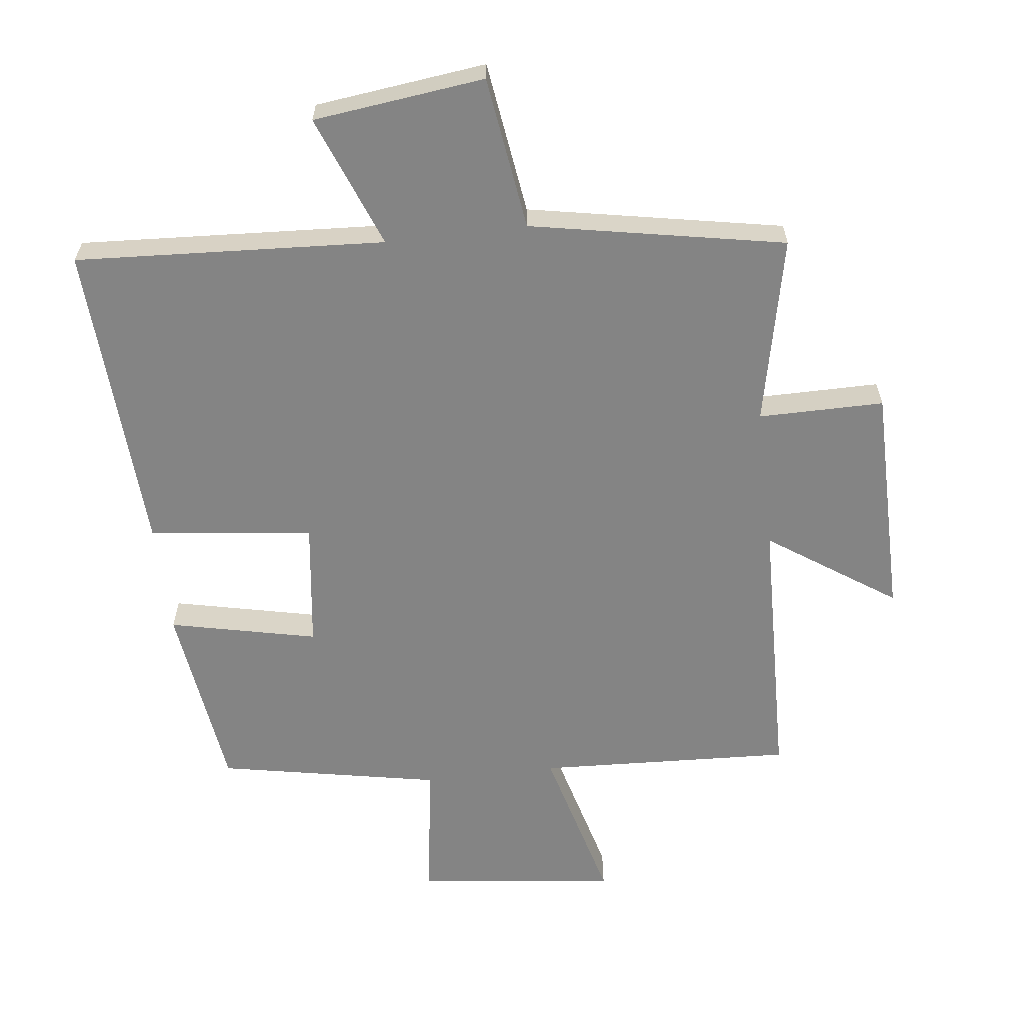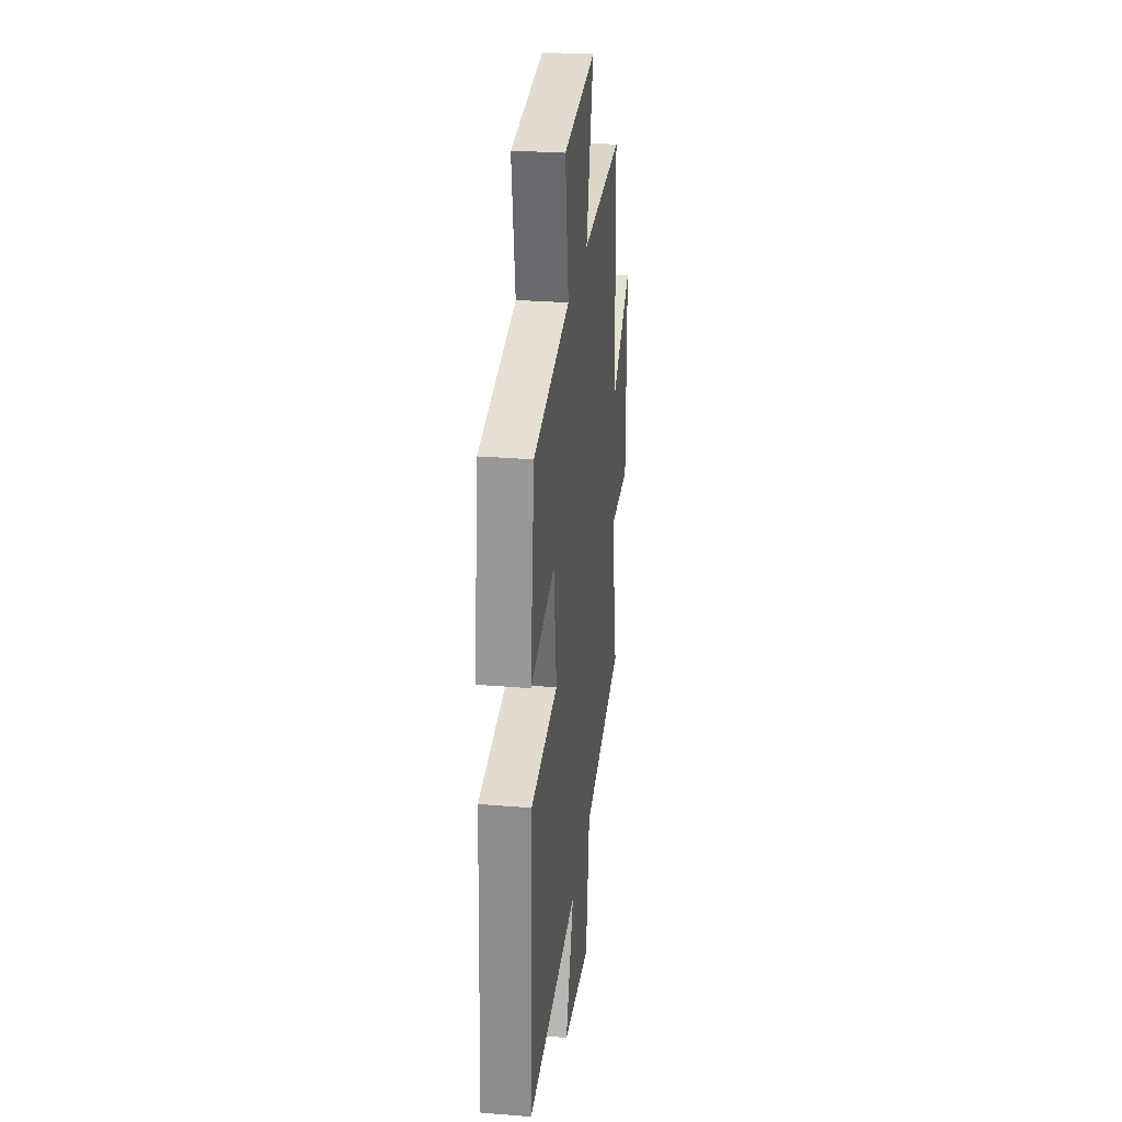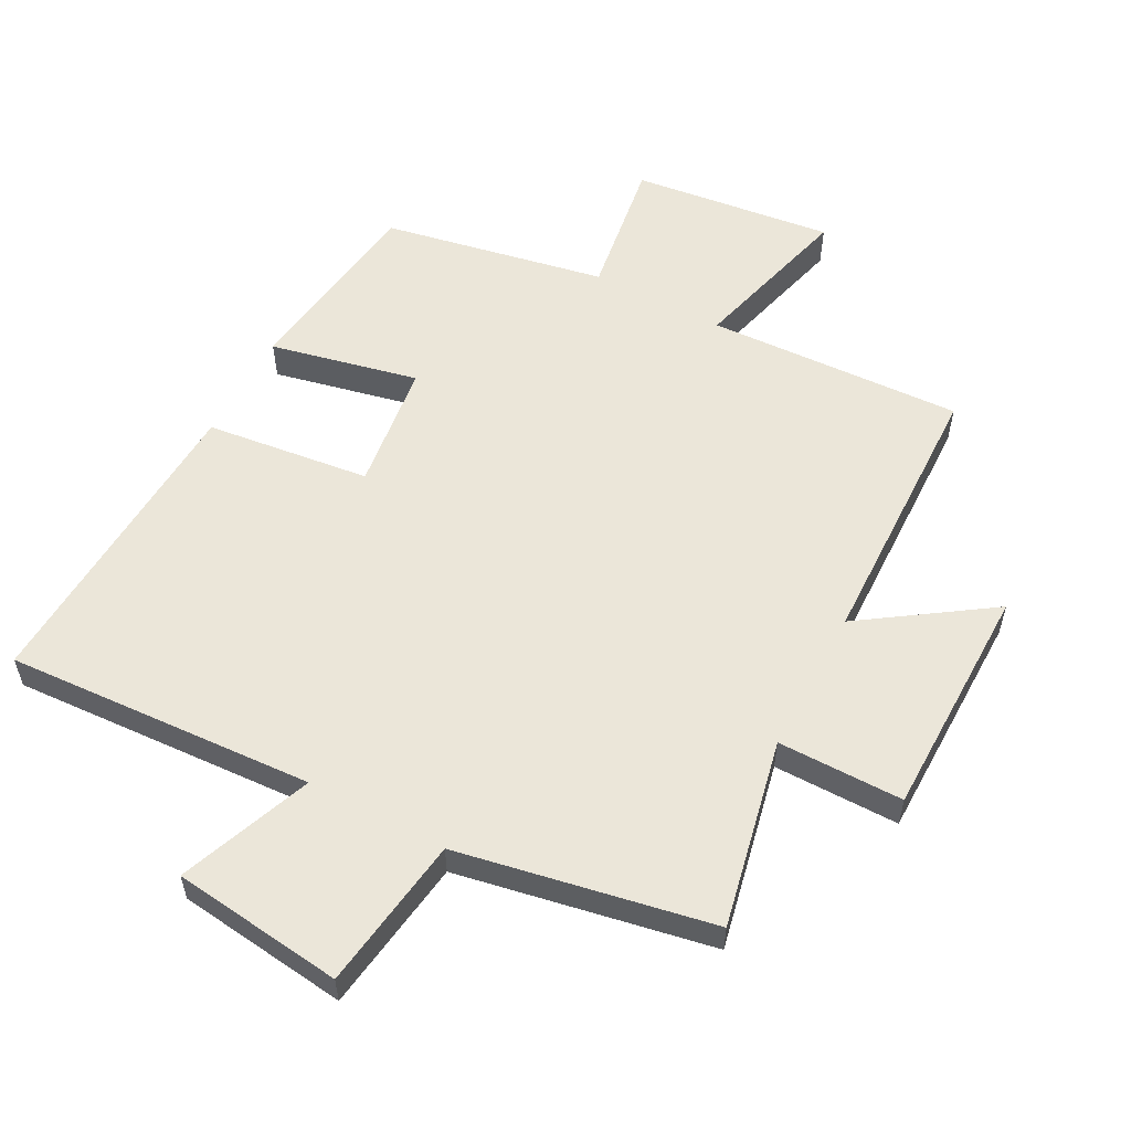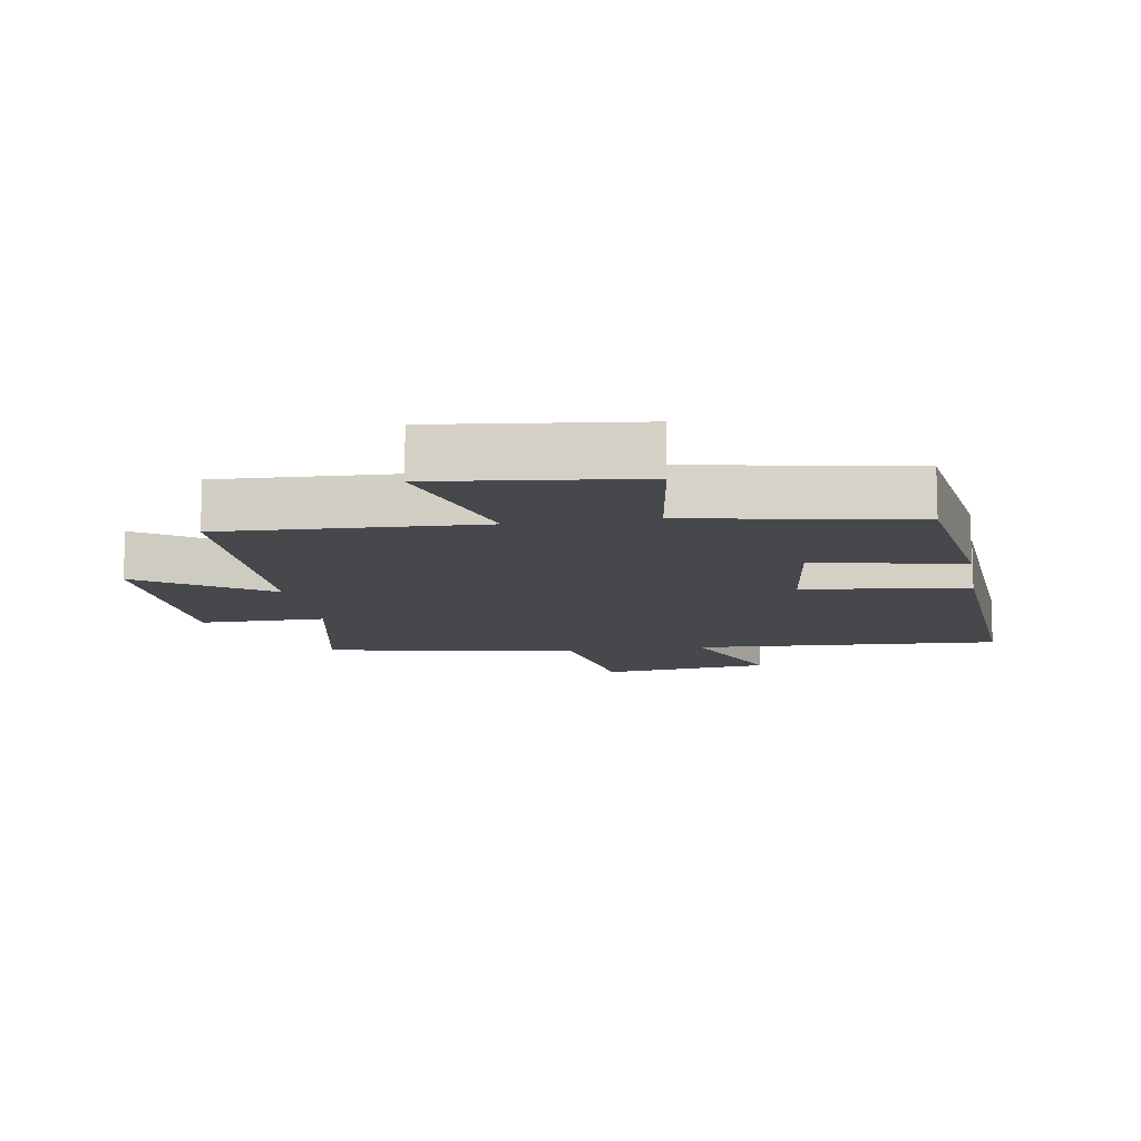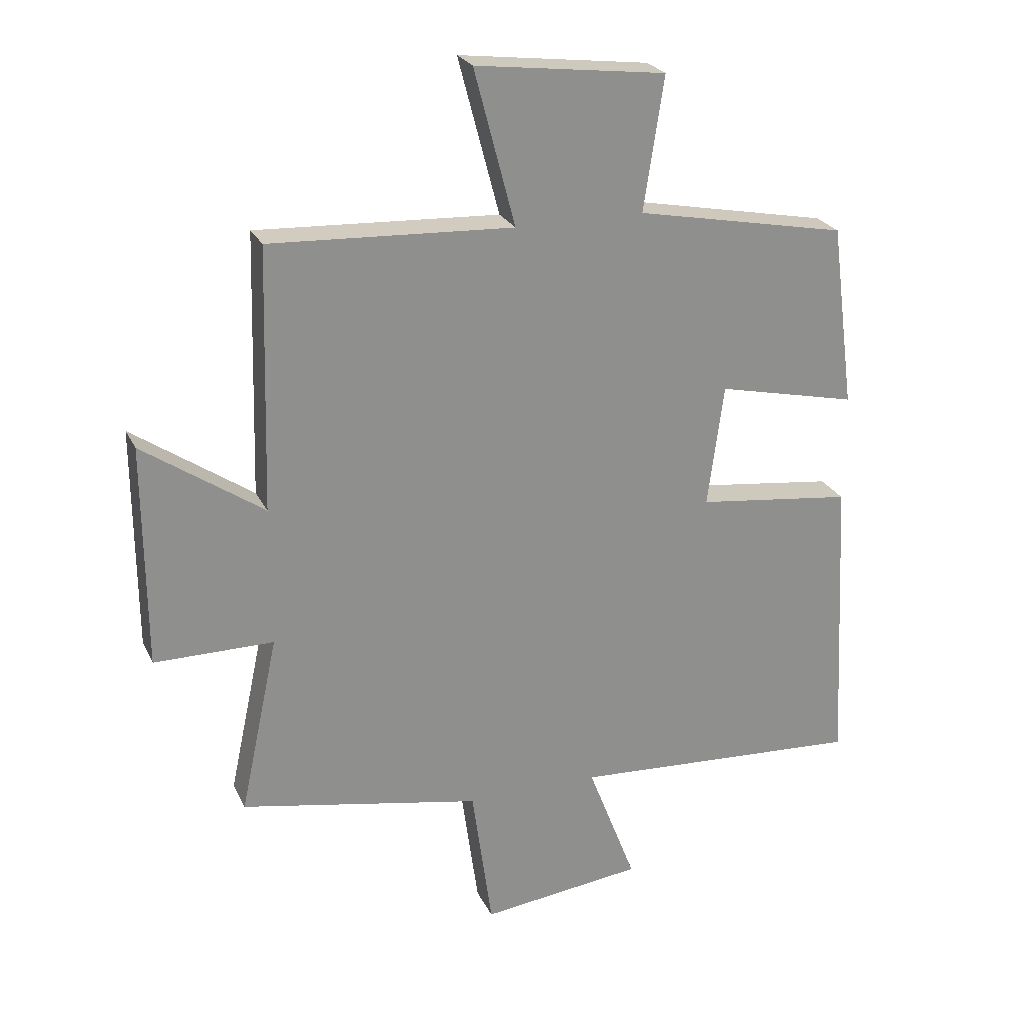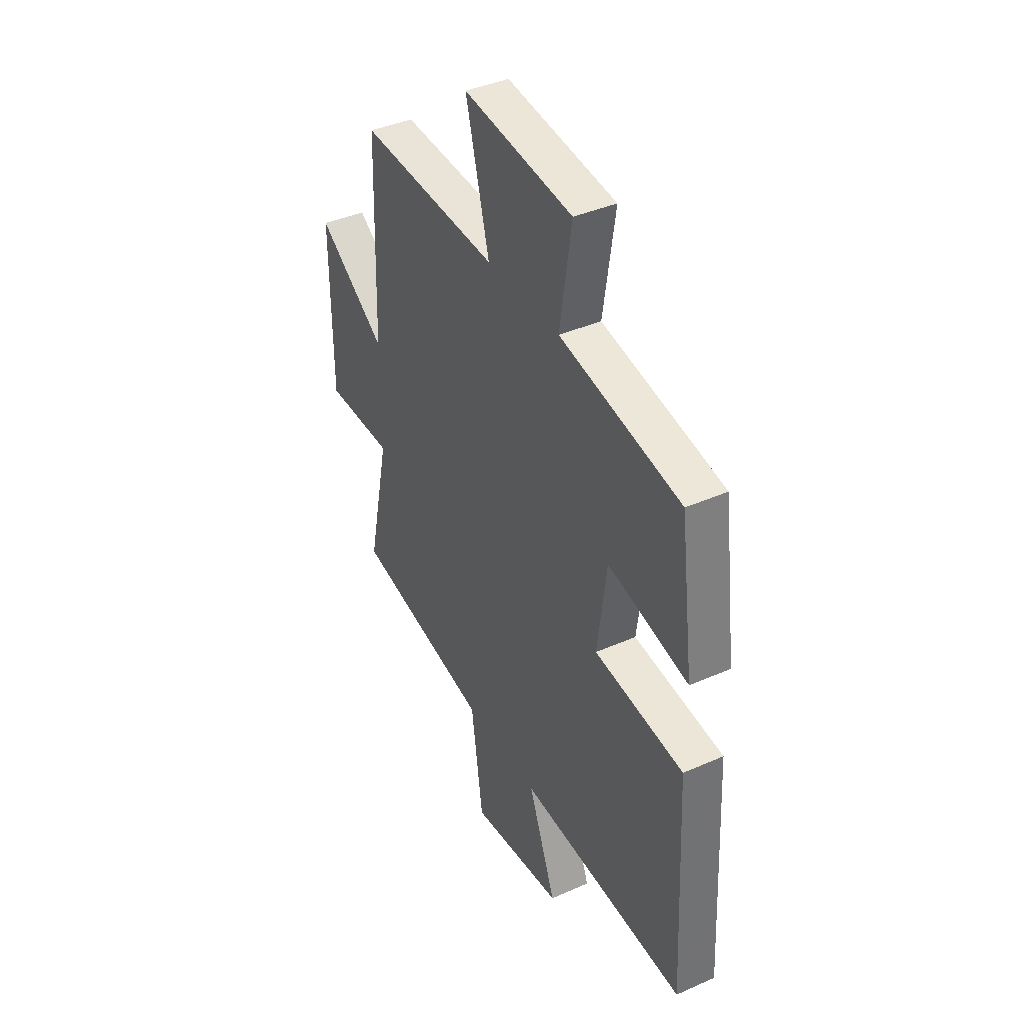
<metadata>
{"format":"obj","ext":"obj","renderer":"f3d","projection":"perspective","resolution":1024,"background":"white","views":[{"elev":-61.3,"azim":-173.1,"up":"+Y"},{"elev":27.6,"azim":97.1,"up":"+Z"},{"elev":56.4,"azim":-151.9,"up":"+Y"},{"elev":-11.2,"azim":9.6,"up":"+Y"},{"elev":24.6,"azim":-20.7,"up":"+Z"},{"elev":40.0,"azim":61.4,"up":"+Z"}]}
</metadata>
<code>
v 0.525 0.07 -0.528
v 0.048 0.07 -0.5
v 0.127 0.07 -0.705
v -0.137 0.07 -0.737
v -0.17 0.07 -0.5
v -0.562 0.07 -0.425
v -0.5 0.07 -0.135
v -0.694 0.07 -0.135
v -0.696 0.07 0.227
v -0.5 0.07 0.093
v -0.488 0.07 0.519
v -0.093 0.07 0.5
v -0.16 0.07 0.754
v 0.15 0.07 0.716
v 0.117 0.07 0.5
v 0.461 0.07 0.433
v 0.5 0.07 0.135
v 0.272 0.07 0.186
v 0.246 0.07 -0.012
v 0.5 0.07 -0.043
v 0.525 0 -0.528
v 0.048 0 -0.5
v 0.127 0 -0.705
v -0.137 0 -0.737
v -0.17 0 -0.5
v -0.562 0 -0.425
v -0.5 0 -0.135
v -0.694 0 -0.135
v -0.696 0 0.227
v -0.5 0 0.093
v -0.488 0 0.519
v -0.093 0 0.5
v -0.16 0 0.754
v 0.15 0 0.716
v 0.117 0 0.5
v 0.461 0 0.433
v 0.5 0 0.135
v 0.272 0 0.186
v 0.246 0 -0.012
v 0.5 0 -0.043
f 19 20 1 2
f 18 19 2
f 15 16 17 18
f 15 18 2
f 12 13 14 15
f 12 15 2
f 10 11 12 2
f 7 8 9 10
f 7 10 2 3
f 5 6 7
f 5 7 3
f 3 4 5
f 22 21 40 39
f 22 39 38
f 38 37 36 35
f 22 38 35
f 35 34 33 32
f 22 35 32
f 22 32 31 30
f 30 29 28 27
f 23 22 30 27
f 27 26 25
f 23 27 25
f 25 24 23
f 1 21 22 2
f 2 22 23 3
f 3 23 24 4
f 4 24 25 5
f 5 25 26 6
f 6 26 27 7
f 7 27 28 8
f 8 28 29 9
f 9 29 30 10
f 10 30 31 11
f 11 31 32 12
f 12 32 33 13
f 13 33 34 14
f 14 34 35 15
f 15 35 36 16
f 16 36 37 17
f 17 37 38 18
f 18 38 39 19
f 19 39 40 20
f 20 40 21 1

</code>
